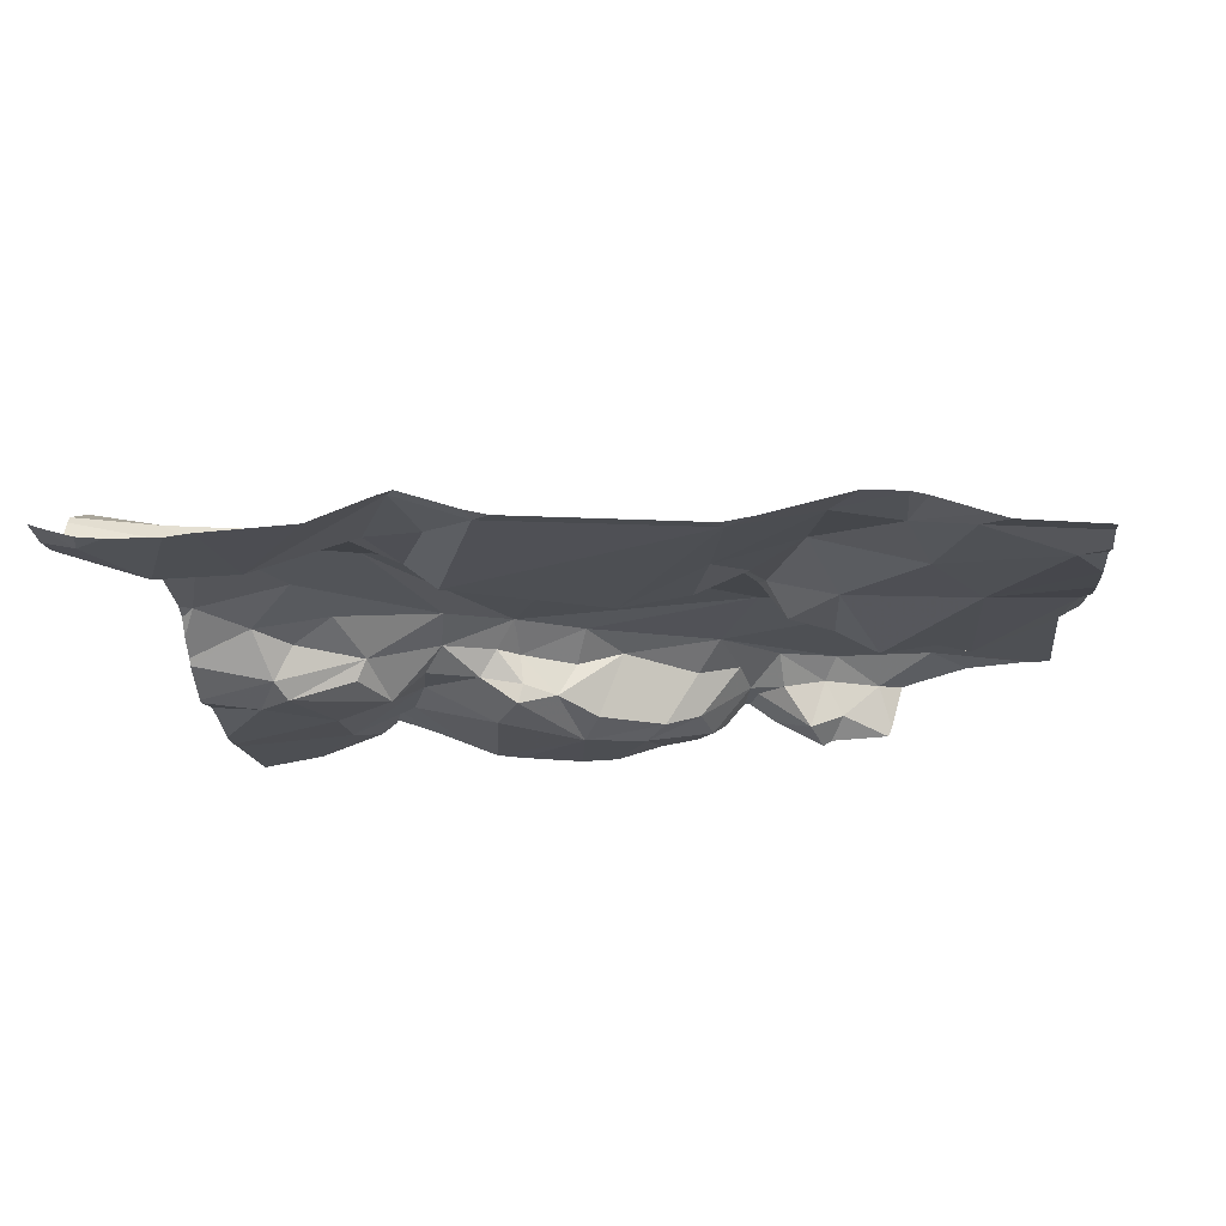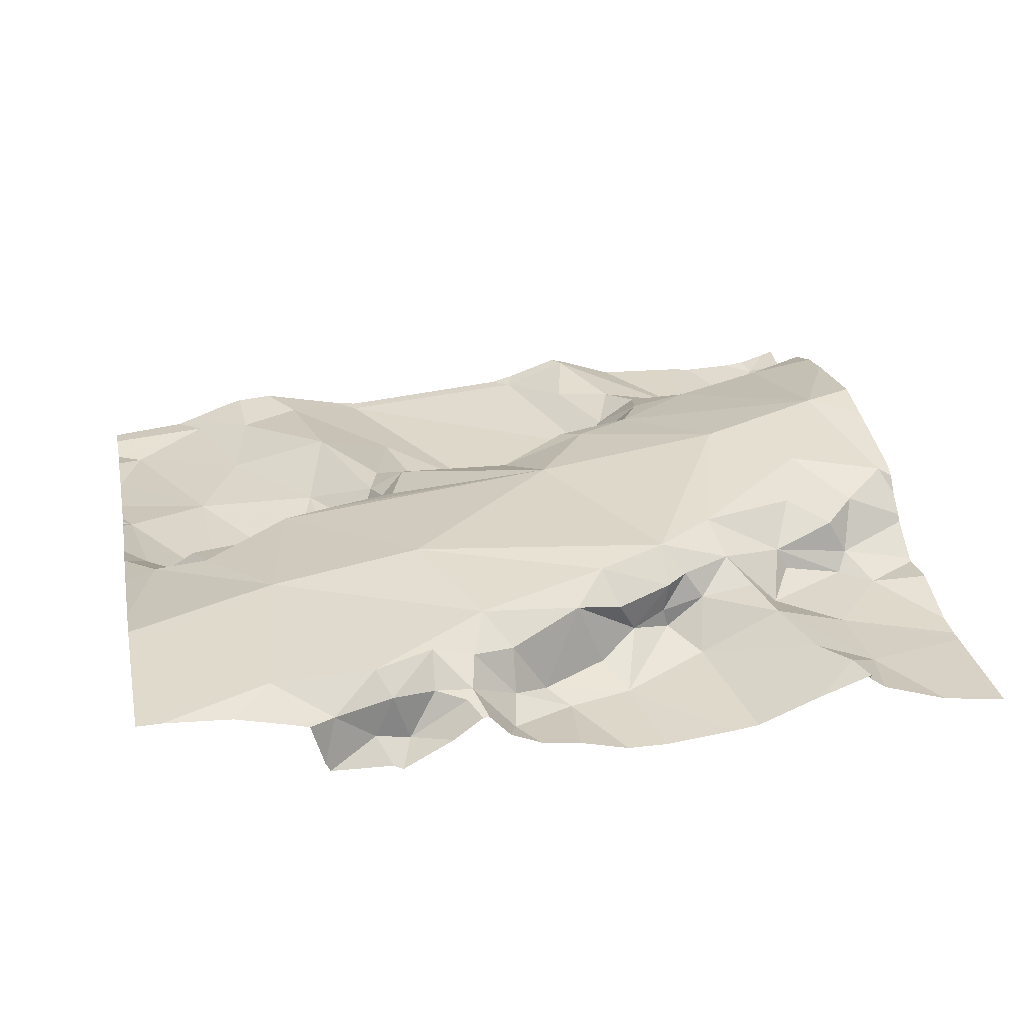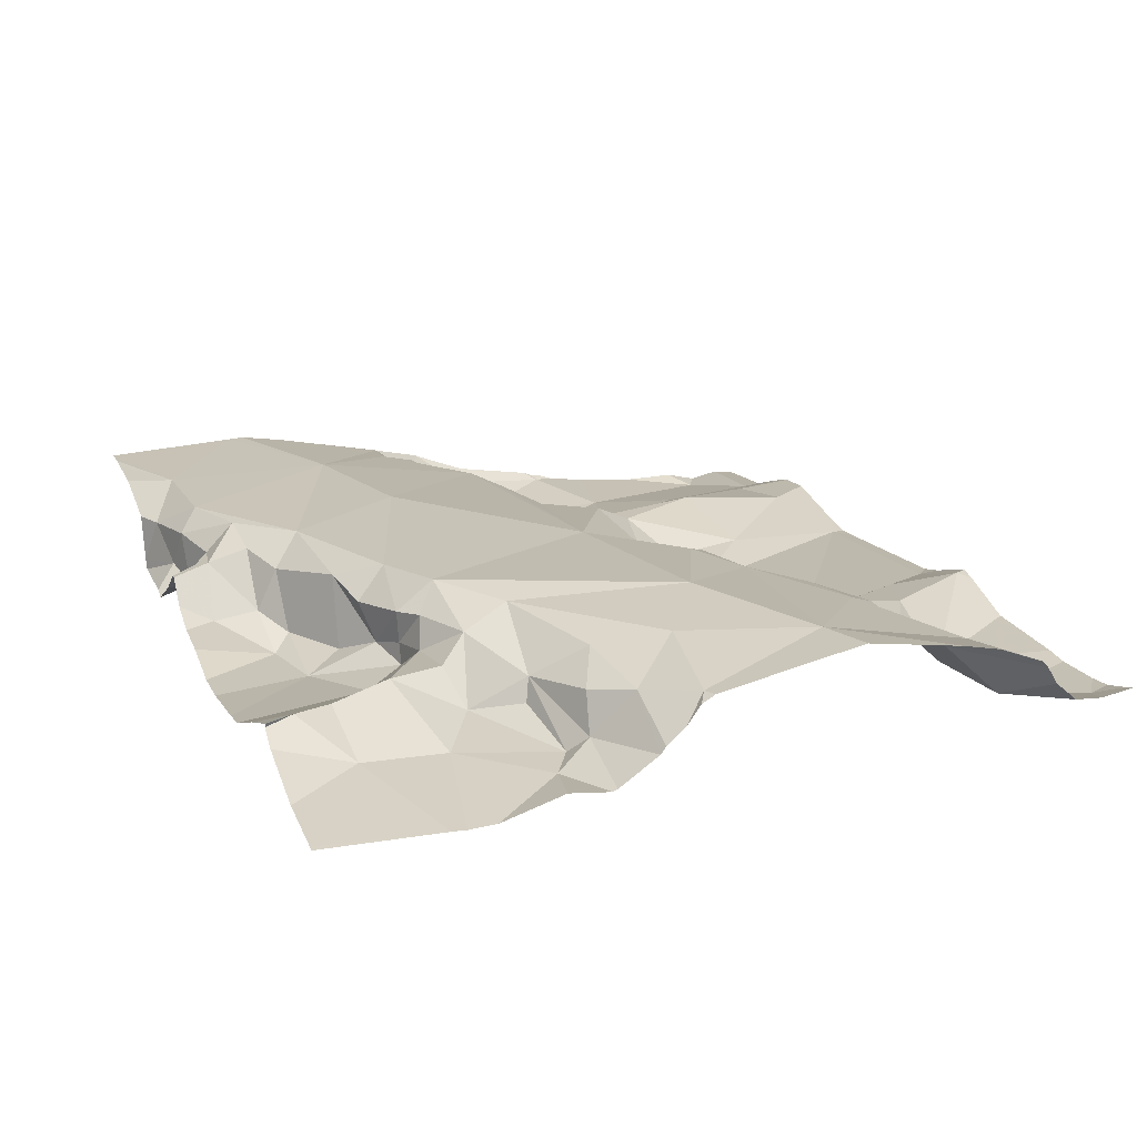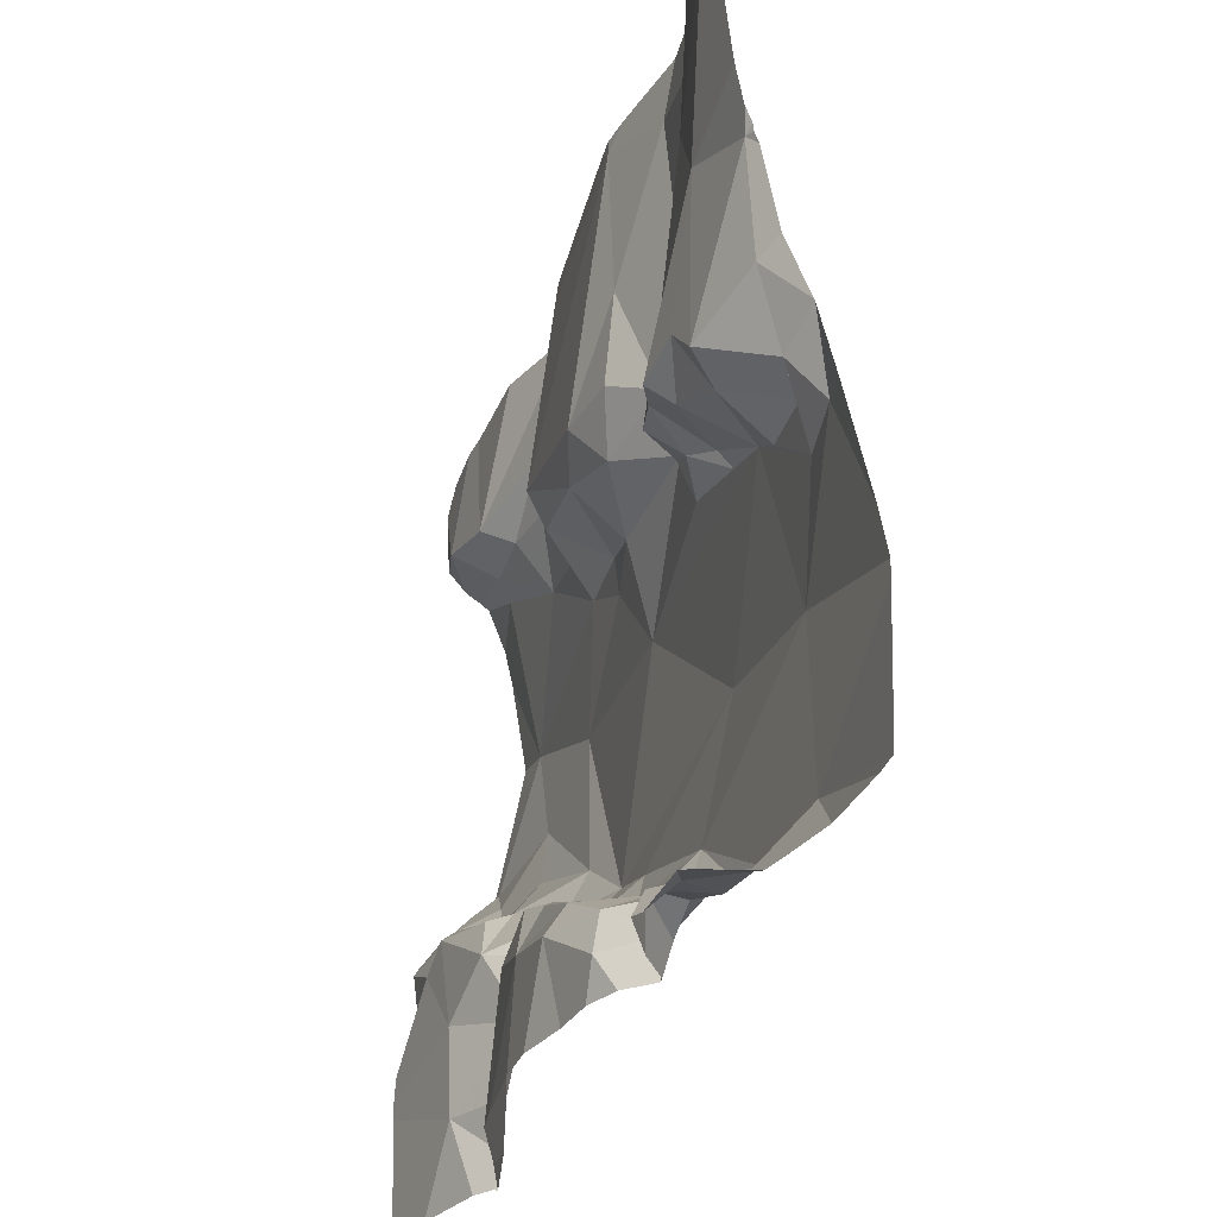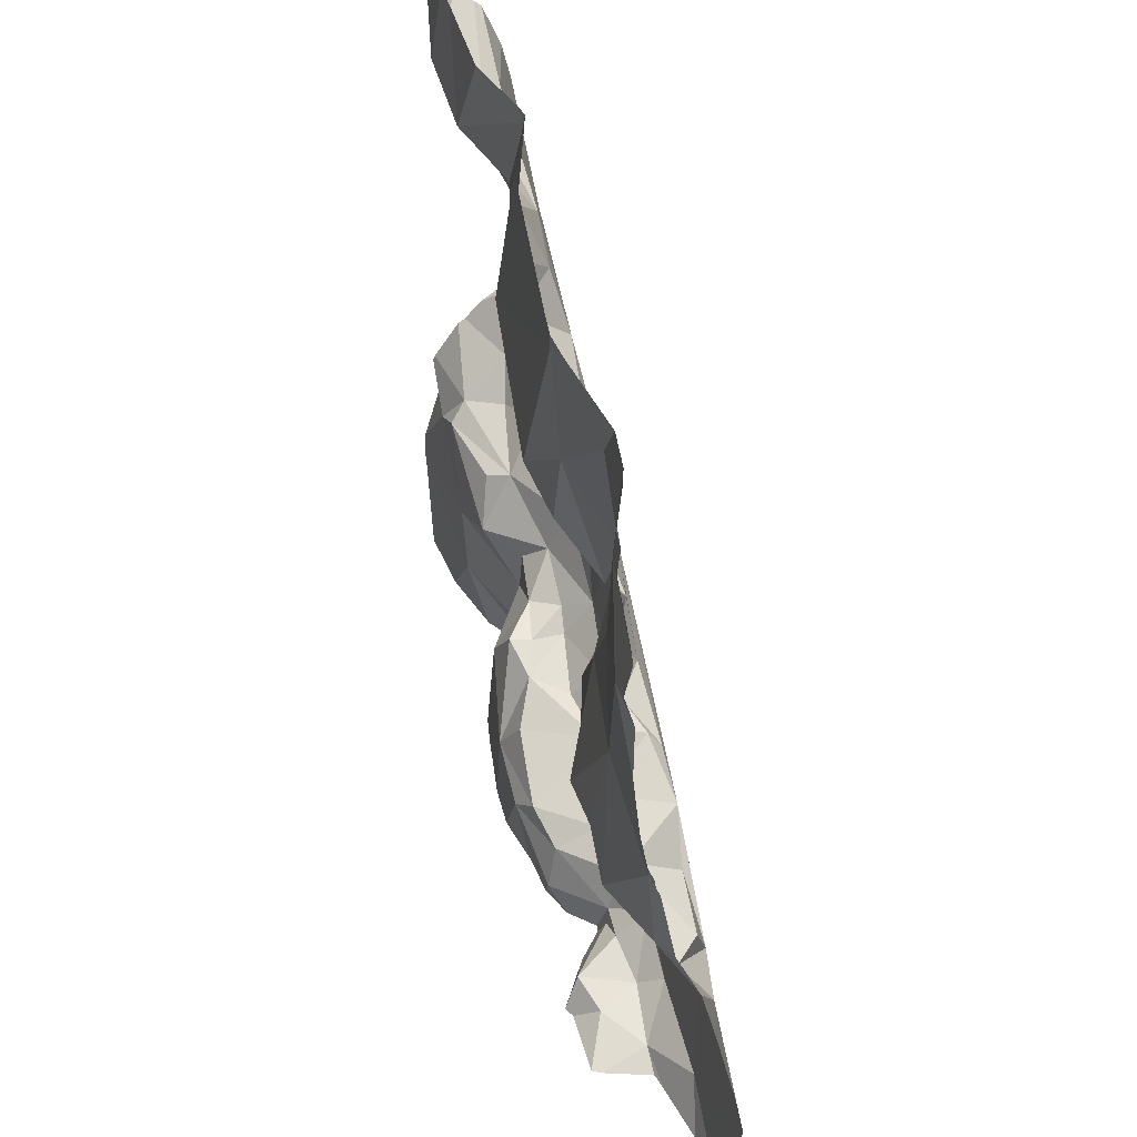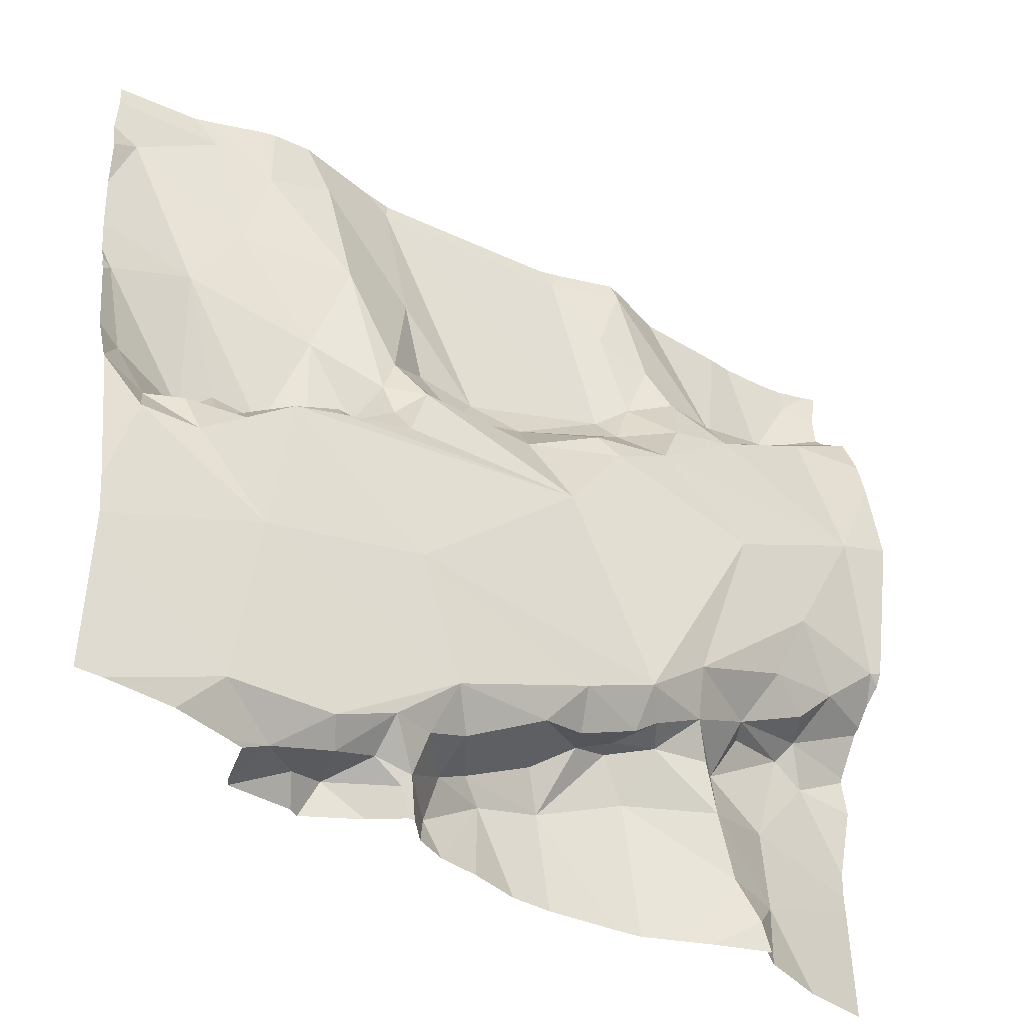
<metadata>
{"format":"obj","ext":"obj","renderer":"f3d","projection":"perspective","resolution":1024,"background":"white","views":[{"elev":-16.4,"azim":-173.5,"up":"+Z"},{"elev":30.4,"azim":-11.7,"up":"+Z"},{"elev":18.8,"azim":69.1,"up":"+Z"},{"elev":-34.7,"azim":-107.9,"up":"+Y"},{"elev":46.1,"azim":-102.5,"up":"+Y"},{"elev":-39.6,"azim":-34.2,"up":"+Y"}]}
</metadata>
<code>
v -88.28 290.8 501.3
v -87.9 291.5 501.2
v -88.1 291.5 501.2
v -88.12 290.6 501.3
v -88.18 291.5 501.1
v -88.28 291 501.2
v -88.28 291 501.2
v -88.28 290.8 501.3
v -88.24 291 501.2
v -88.28 290.8 501.3
v -88.28 291 501.2
v -88.1 290.8 501.3
v -88.28 291.2 501.2
v -88.28 291.2 501.2
v -88.28 291.2 501.2
v -88.28 291.1 501.2
v -88.28 291 501.2
v -88.25 291.1 501.2
v -88.28 291.2 501.2
v -88.27 291.2 501.2
v -88.28 291.3 501.1
v -88.28 291.4 501.1
v -88.28 291.5 501.1
v -88.28 291.4 501.1
v -88.25 291.5 501.1
v -88.16 291.3 501.1
v -88.28 291.5 501.1
v -88.15 291.5 501.2
v -87.4 290.6 501.2
v -87.58 291.5 501.2
v -87.88 291.5 501.2
v -88.12 291.1 501.1
v -88.05 291.1 501.1
v -88.06 291.1 501.2
v -87.45 290.6 501.2
v -87.91 290.6 501.2
v -87.59 291.4 501.2
v -87.57 291.5 501.2
v -87.52 291.4 501.2
v -87.58 291.3 501.2
v -87.65 291.5 501.2
v -87.9 291.5 501.2
v -87.77 291.3 501.2
v -87.88 291.4 501.2
v -87.65 291.5 501.2
v -88.04 291.5 501.2
v -88.12 291 501.2
v -88.16 291.1 501.1
v -87.98 291.3 501.2
v -88.11 291.4 501.2
v -88.08 291.5 501.2
v -87.31 290.9 501.2
v -87.43 290.8 501.2
v -87.4 290.9 501.2
v -87.46 290.7 501.2
v -87.56 290.8 501.2
v -87.54 290.8 501.2
v -87.47 290.8 501.2
v -87.35 290.8 501.2
v -87.35 290.7 501.2
v -87.42 291.4 501.2
v -87.33 291.4 501.2
v -87.43 291.3 501.2
v -87.39 291.4 501.2
v -87.71 291.2 501.2
v -87.96 290.6 501.2
v -87.94 291.5 501.2
v -88 290.6 501.2
v -87.98 290.6 501.2
v -87.29 290.6 501.2
v -88 291.5 501.2
v -88 291.1 501.2
v -88.06 291 501.2
v -88 291.1 501.2
v -87.96 291.1 501.2
v -88.01 291.2 501.2
v -87.93 291.2 501.2
v -87.91 291.2 501.2
v -87.49 291.4 501.2
v -87.25 291.5 501.2
v -87.39 290.6 501.2
v -87.3 291.4 501.2
v -87.51 291.3 501.2
v -87.55 291.3 501.2
v -87.37 290.6 501.2
v -87.29 291.4 501.2
v -88.16 291.5 501.2
v -88.19 291.5 501.1
v -87.64 290.8 501.2
v -87.66 290.7 501.1
v -87.69 290.8 501.2
v -88.08 291.5 501.2
v -87.67 291.5 501.2
v -87.85 291.3 501.2
v -87.6 290.8 501.2
v -87.59 290.8 501.2
v -87.57 291.3 501.2
v -87.64 291.2 501.2
v -87.41 290.9 501.2
v -87.82 290.7 501.2
v -87.72 290.8 501.2
v -87.77 290.7 501.2
v -87.73 291.2 501.2
v -87.81 291.2 501.2
v -87.3 290.9 501.2
v -87.32 290.9 501.2
v -87.97 290.6 501.2
v -88.17 290.6 501.3
v -87.5 290.8 501.2
v -87.28 291 501.2
v -87.66 290.8 501.2
v -87.56 290.8 501.2
v -87.82 290.7 501.2
v -87.87 290.7 501.2
v -87.88 290.6 501.2
v -87.59 290.8 501.2
v -87.95 291.1 501.2
v -88.23 291 501.2
v -87.92 291.1 501.2
v -88.19 291 501.2
v -87.22 291.5 501.2
v -87.43 290.7 501.2
v -88.05 290.6 501.2
v -87.89 290.6 501.2
v -87.83 290.6 501.2
v -87.88 291.2 501.2
v -87.27 290.9 501.1
v -87.74 290.7 501.1
v -87.92 290.6 501.2
v -87.68 290.8 501.3
v -88.11 291 501.2
v -88.17 291 501.2
v -87.85 290.7 501.3
v -88 291.1 501.2
v -87.7 291.1 501.3
v -88 290.6 501.3
v -87.27 291.2 501.3
v -87.91 290.9 501.3
v -87.91 291.1 501.2
v -87.92 290.7 501.3
v -87.59 290.8 501.3
v -87.54 291.2 501.3
v -87.22 291 501.2
v -88.25 290.6 501.3
v -87.39 290.6 501.2
v -88.28 290.6 501.3
v -87.38 291 501.2
v -88.23 290.6 501.3
v -87.51 290.9 501.3
v -87.35 291 501.3
v -87.62 291.2 501.3
v -87.45 291.1 501.3
v -87.2 290.7 501.1
v -87.2 290.8 501.1
v -87.2 291.5 501.2
v -87.2 291.5 501.2
v -87.2 291.4 501.2
v -87.2 291.4 501.2
v -87.2 291.4 501.2
v -87.2 291 501.2
v -87.2 290.9 501.2
v -87.2 291 501.2
v -87.2 290.9 501.2
v -87.2 290.9 501.2
v -87.2 290.8 501.1
v -88.28 291.5 501.1
v -87.2 291 501.2
v -87.2 291 501.2
v -87.2 291 501.2
v -87.2 291.4 501.2
v -87.2 291.3 501.3
v -87.2 291.1 501.3
v -87.2 291.2 501.3
v -87.49 290.6 501.2
v -88.07 290.6 501.2
v -88.06 290.6 501.2
v -88.08 290.6 501.2
v -87.87 290.6 501.2
v -87.88 290.6 501.2
v -87.84 290.6 501.2
v -87.8 290.6 501.2
v -87.98 290.6 501.2
v -87.76 290.6 501.2
v -87.53 290.6 501.1
v -87.56 290.6 501.1
v -87.7 290.6 501.1
v -87.65 290.6 501.1
v -88.1 290.6 501.2
v -87.21 290.6 501.1
v -87.2 290.6 501.1
v -87.25 291.5 501.2
v -87.28 291.5 501.2
v -87.49 291.5 501.2
v -87.56 291.5 501.2
v -87.35 291.5 501.2
v -87.37 291.5 501.2
v -87.2 291.5 501.2
f 4 1 146
f 7 9 6
f 8 9 7
f 6 9 11
f 10 12 9
f 1 4 12
f 14 20 15
f 17 18 16
f 11 118 18
f 13 20 14
f 19 20 13
f 16 18 20
f 15 20 21
f 21 26 22
f 24 25 23
f 22 25 24
f 166 28 88
f 23 25 28
f 23 28 27
f 196 64 195
f 33 32 34
f 38 37 39
f 40 37 41
f 43 42 44
f 47 32 48
f 50 49 51
f 42 41 93
f 33 26 32
f 53 52 54
f 56 55 57
f 53 58 55
f 59 60 153
f 62 61 63
f 64 61 62
f 26 25 22
f 25 26 50
f 20 48 26
f 43 65 40
f 20 18 48
f 68 66 69
f 42 71 44
f 92 71 46
f 32 47 34
f 73 72 34
f 74 34 72
f 72 75 74
f 49 76 77
f 77 78 49
f 39 79 61
f 64 39 61
f 49 71 51
f 49 44 71
f 20 26 21
f 80 82 155
f 41 38 30
f 83 79 84
f 41 37 38
f 157 62 158
f 158 86 159
f 55 58 57
f 195 82 192
f 90 89 91
f 78 94 44
f 96 95 89
f 40 97 84
f 85 29 81
f 97 83 84
f 98 97 65
f 40 65 97
f 99 54 52
f 99 53 54
f 63 61 79
f 101 100 102
f 44 94 43
f 103 65 104
f 52 105 99
f 59 53 55
f 65 43 104
f 99 105 106
f 96 57 95
f 44 49 78
f 109 58 53
f 110 105 160
f 101 91 89
f 89 111 101
f 109 57 58
f 90 56 96
f 90 96 89
f 43 94 104
f 62 82 64
f 57 112 95
f 113 102 100
f 113 114 115
f 89 95 116
f 42 40 41
f 38 64 193
f 46 42 67
f 51 28 50
f 76 74 117
f 48 18 118
f 77 117 119
f 118 120 47
f 117 75 119
f 117 74 75
f 16 20 19
f 11 18 17
f 47 73 34
f 35 122 174
f 68 123 175
f 194 38 193
f 53 59 52
f 76 33 74
f 50 76 49
f 48 32 26
f 178 124 179
f 193 64 196
f 33 34 74
f 78 126 104
f 78 104 94
f 52 127 105
f 161 127 163
f 102 91 101
f 107 68 182
f 128 125 181
f 113 115 125
f 102 113 128
f 26 33 76
f 124 129 66
f 124 66 36
f 5 51 87
f 40 84 37
f 28 25 50
f 174 56 184
f 178 115 124
f 127 52 59
f 43 40 42
f 128 90 102
f 91 102 90
f 55 122 60
f 96 56 57
f 177 123 188
f 60 59 55
f 82 80 192
f 79 39 84
f 184 90 185
f 29 60 122
f 84 39 37
f 192 80 191
f 39 64 38
f 48 118 47
f 64 82 195
f 127 59 154
f 77 76 117
f 125 115 178
f 191 80 121
f 128 113 125
f 122 55 56
f 90 128 186
f 76 50 26
f 116 130 111
f 116 111 89
f 73 131 132
f 130 101 111
f 133 114 100
f 134 73 135
f 116 95 112
f 123 4 108
f 121 80 156
f 126 103 104
f 136 133 12
f 63 137 86
f 73 134 72
f 133 130 138
f 72 134 75
f 133 100 101
f 139 119 75
f 69 140 136
f 115 114 140
f 73 47 131
f 135 138 141
f 132 9 12
f 78 77 126
f 142 97 98
f 142 83 97
f 139 75 134
f 83 63 79
f 141 130 116
f 4 136 12
f 110 147 106
f 149 141 109
f 109 99 149
f 53 99 109
f 112 57 109
f 141 112 109
f 147 150 149
f 116 112 141
f 135 139 134
f 151 135 152
f 126 119 139
f 126 135 103
f 103 135 151
f 98 65 103
f 83 142 63
f 1 12 10
f 176 68 175
f 143 110 162
f 142 152 137
f 126 139 135
f 98 103 151
f 63 142 137
f 170 137 171
f 137 143 167
f 152 150 137
f 137 150 143
f 86 62 63
f 130 133 101
f 99 147 149
f 113 100 114
f 130 141 138
f 110 150 147
f 152 149 150
f 135 141 152
f 110 143 150
f 141 149 152
f 152 142 151
f 175 123 177
f 45 41 30
f 174 122 56
f 77 119 126
f 9 118 11
f 132 12 73
f 12 138 73
f 120 131 47
f 120 132 131
f 118 9 132
f 120 118 132
f 30 38 194
f 140 133 136
f 136 4 123
f 140 129 115
f 69 66 129
f 140 69 129
f 69 136 123
f 68 69 123
f 124 115 129
f 142 98 151
f 140 114 133
f 10 9 8
f 138 135 73
f 147 99 106
f 106 105 110
f 12 133 138
f 153 60 70
f 154 59 153
f 81 29 145
f 155 82 157
f 156 80 155
f 85 60 29
f 157 82 62
f 87 51 3
f 158 62 86
f 70 60 85
f 159 86 170
f 121 156 197
f 107 66 68
f 160 105 161
f 3 51 92
f 2 42 31
f 161 105 127
f 162 110 160
f 36 66 107
f 35 29 122
f 163 127 164
f 164 127 165
f 165 127 154
f 145 29 35
f 167 143 168
f 67 42 2
f 108 4 148
f 168 143 169
f 148 4 144
f 169 143 162
f 170 86 137
f 46 71 42
f 171 137 173
f 172 137 167
f 144 4 146
f 173 137 172
f 179 124 36
f 92 51 71
f 180 125 178
f 181 125 180
f 182 68 176
f 31 42 93
f 183 128 181
f 93 41 45
f 184 56 90
f 5 28 51
f 185 90 187
f 186 128 183
f 88 28 5
f 187 90 186
f 188 123 108
f 166 27 28
f 189 153 70
f 190 153 189

</code>
